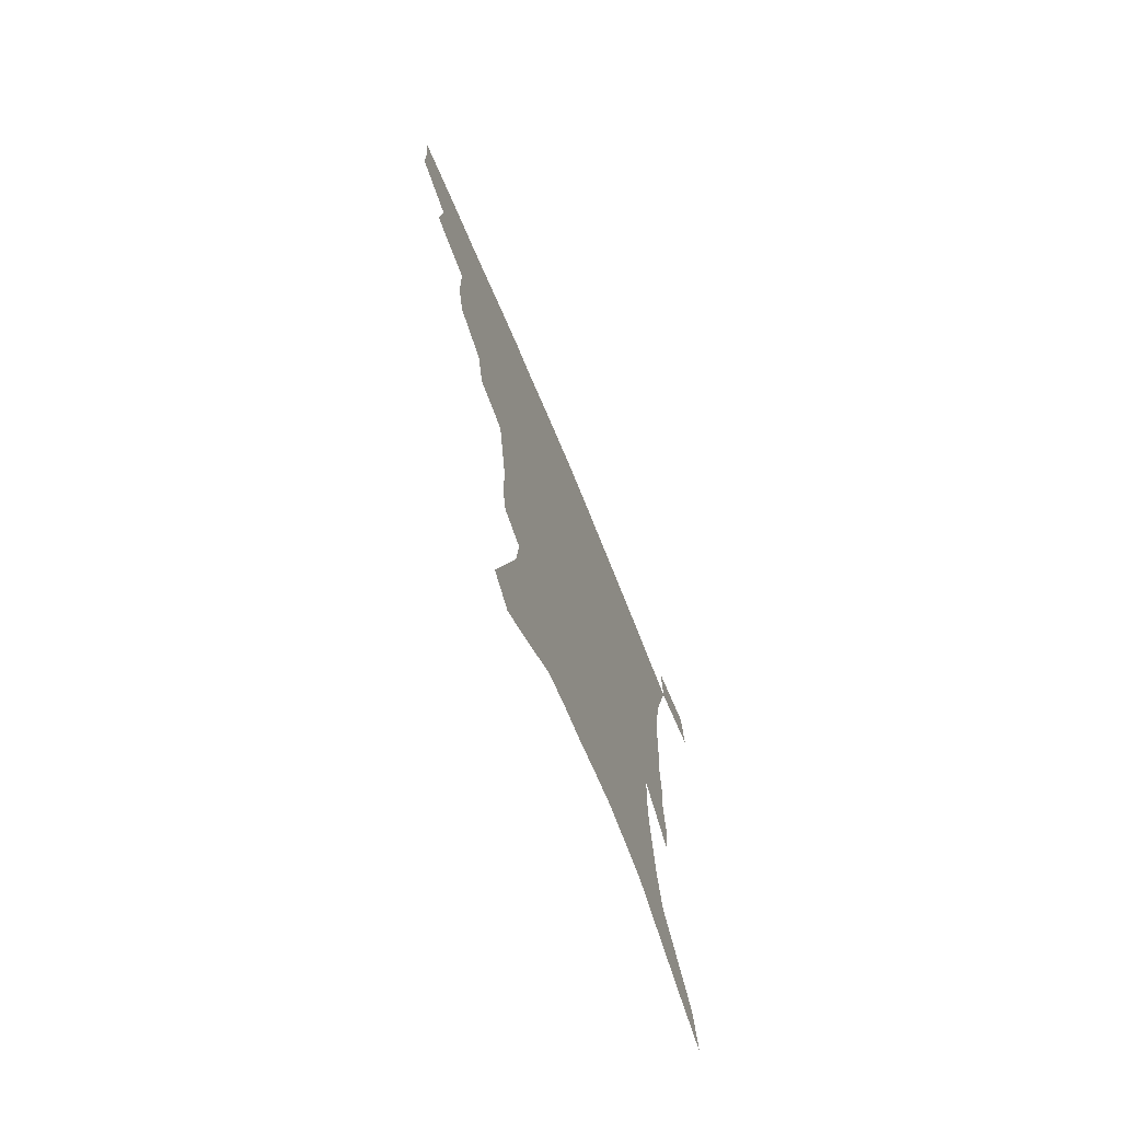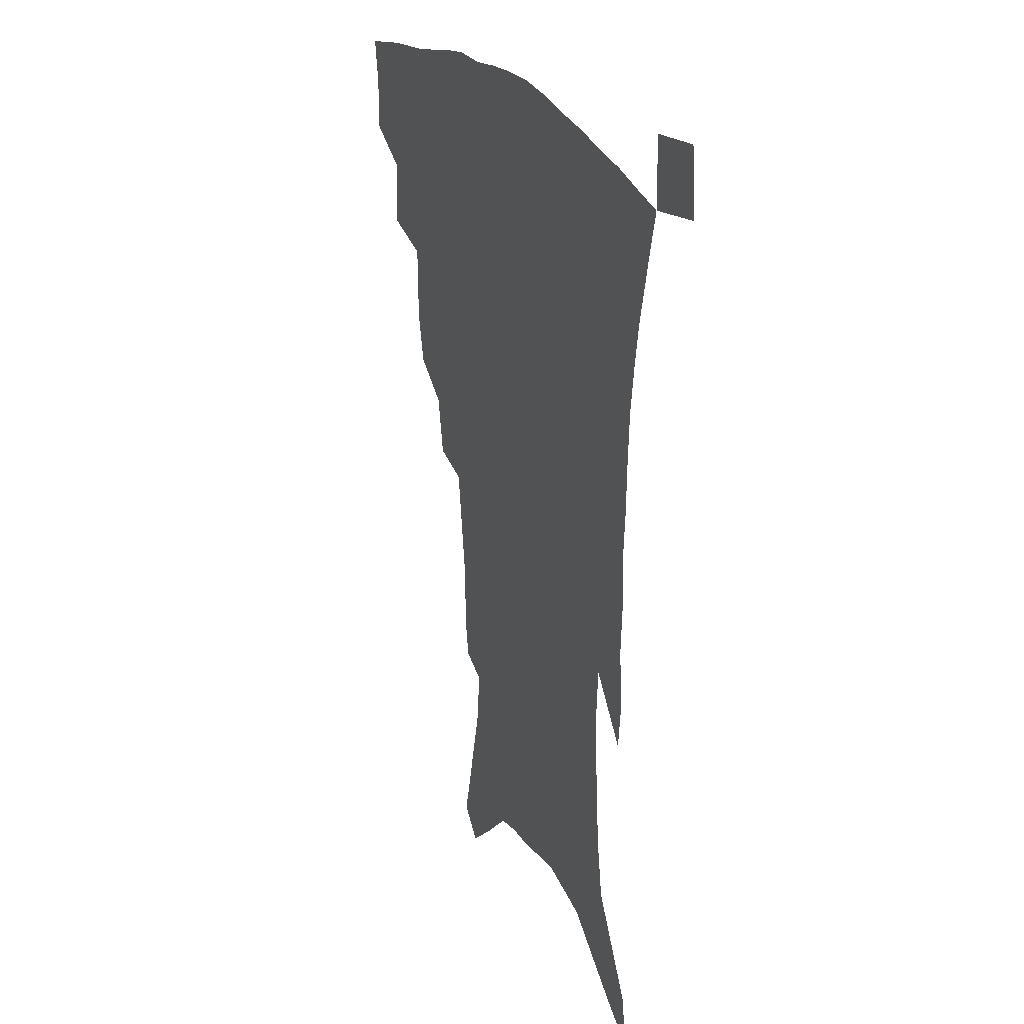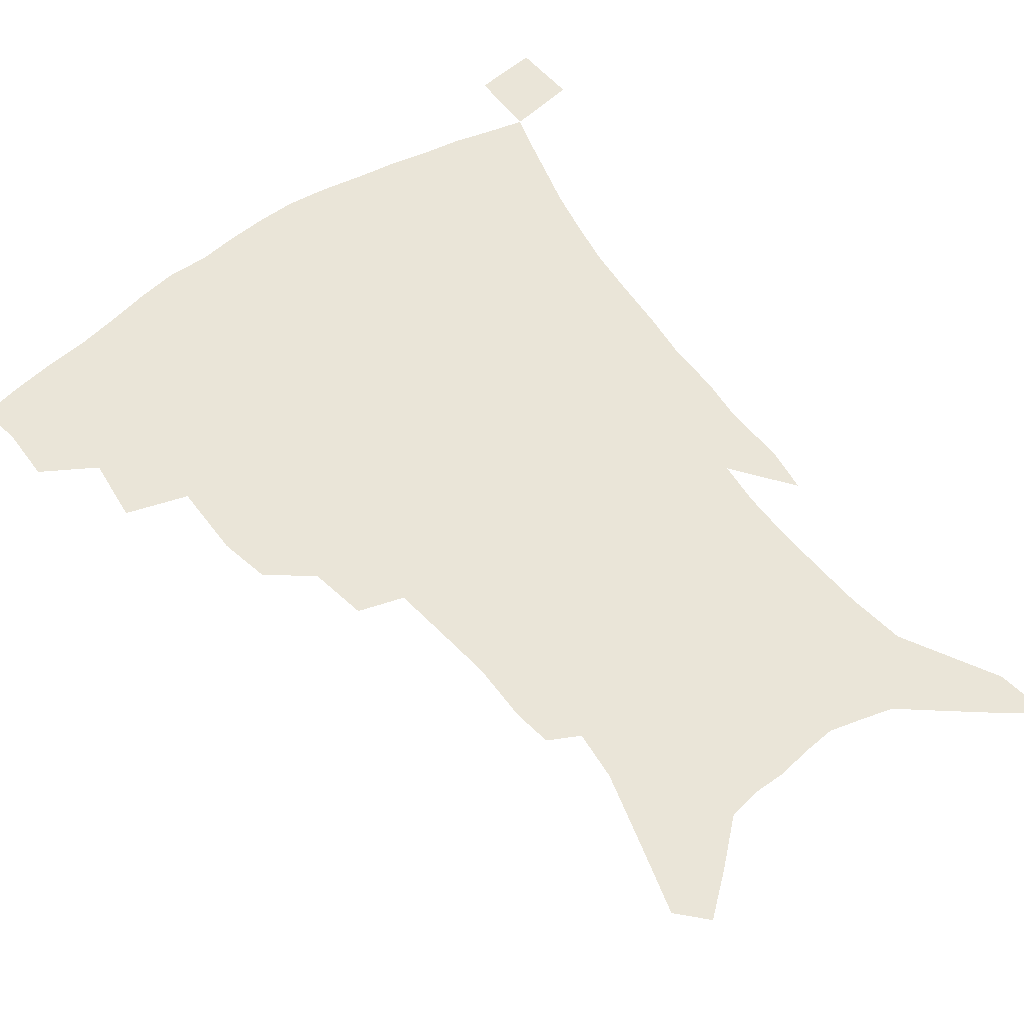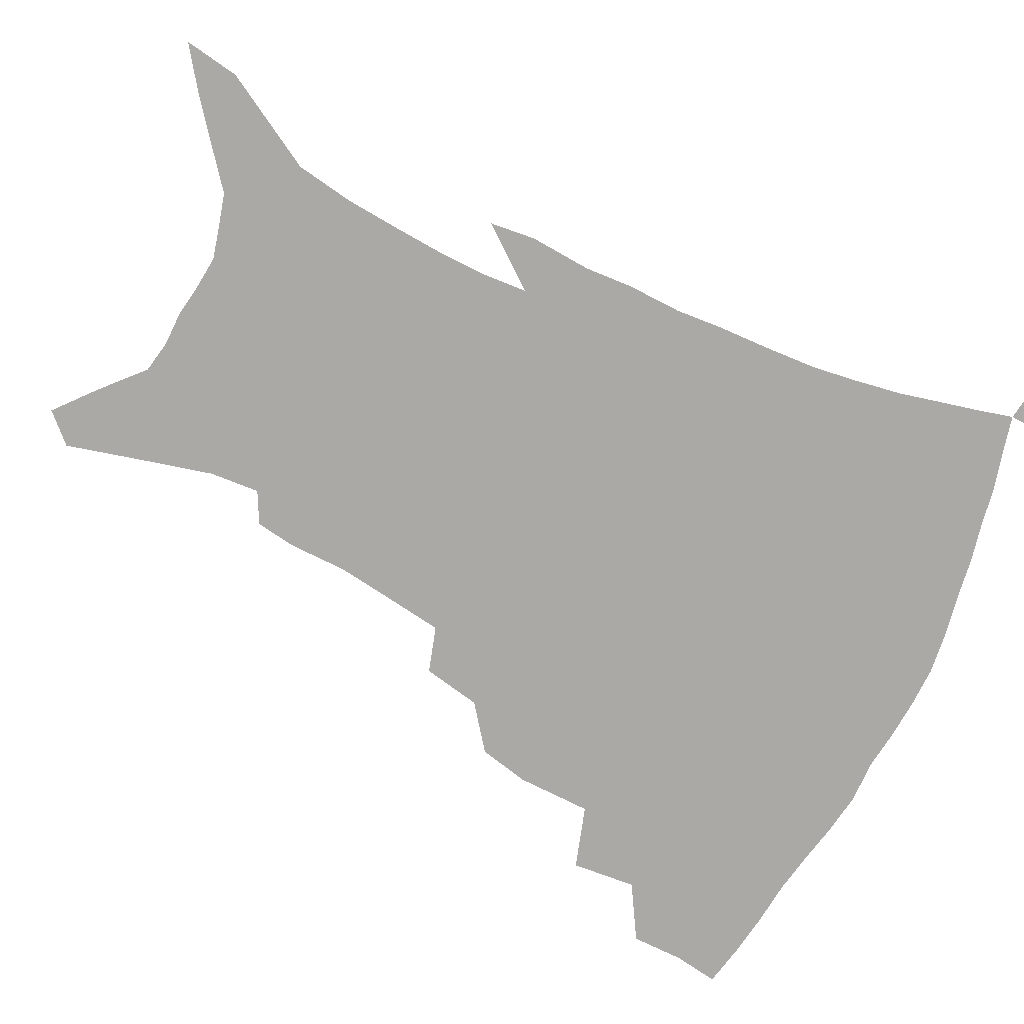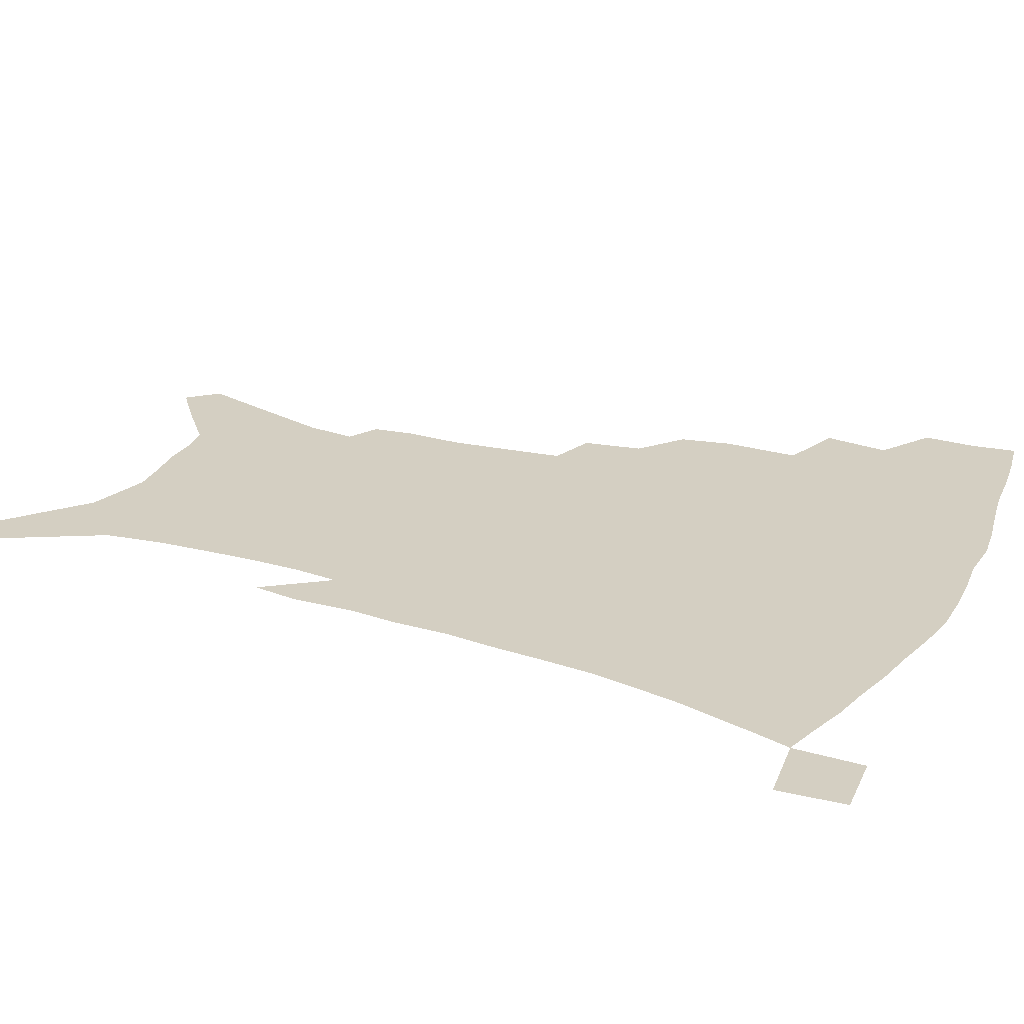
<metadata>
{"format":"obj","ext":"obj","renderer":"f3d","projection":"perspective","resolution":1024,"background":"white","views":[{"elev":-73.5,"azim":-67.3,"up":"+Y"},{"elev":24.4,"azim":66.1,"up":"+Y"},{"elev":59.2,"azim":-35.7,"up":"+Z"},{"elev":-75.4,"azim":64.4,"up":"+Z"},{"elev":25.7,"azim":116.2,"up":"+Z"}]}
</metadata>
<code>
v 441.4 393.1 0
v 441.2 411.7 0
v 438.8 427.2 0
v 458.6 358.9 0
v 460.6 381.7 0
v 458.4 398.1 0
v 456.4 414 0
v 453.7 430.2 0
v 485.2 308 0
v 481.2 325.7 0
v 480.7 352 0
v 478.6 370 0
v 477 386.6 0
v 474 401.5 0
v 471.4 416.7 0
v 468.8 432.4 0
v 505 275.5 0
v 501 296.1 0
v 498.7 318.8 0
v 496.6 338.3 0
v 495.9 359.6 0
v 493.9 375.2 0
v 491.6 389.7 0
v 489.1 404.1 0
v 486.8 418.9 0
v 484.6 433.9 0
v 529.5 195.4 0
v 527.2 209.2 0
v 526.9 230.4 0
v 524.4 248.5 0
v 521.2 270.6 0
v 517 289.2 0
v 515.9 314.7 0
v 513.5 331.1 0
v 511 346.5 0
v 509.6 363.3 0
v 507.9 378.1 0
v 505.7 392.2 0
v 503.5 406.5 0
v 501.4 421 0
v 499.3 436.6 0
v 526.1 120.3 0
v 532.4 144.9 0
v 539.2 172.1 0
v 540.5 189.7 0
v 540.5 210.7 0
v 538.7 226.8 0
v 537.1 245.3 0
v 534.6 263.9 0
v 531.6 281.6 0
v 528.8 298.6 0
v 527.8 320.4 0
v 525.9 335.5 0
v 524.7 352 0
v 523 366 0
v 521.7 380.6 0
v 519.6 394.4 0
v 517.8 408.5 0
v 515.9 422.7 0
v 513.7 439.5 0
v 535.7 110.3 0
v 541.8 135.4 0
v 547.1 159.8 0
v 550.2 181.1 0
v 550.5 199.5 0
v 550.8 223.2 0
v 549.1 239.4 0
v 546.8 254.6 0
v 544.3 269.4 0
v 542.2 288 0
v 541 307.9 0
v 539.6 324.3 0
v 538.5 339.9 0
v 537.7 355.4 0
v 536.6 369 0
v 535.8 382.9 0
v 533.8 396.3 0
v 532.1 410.4 0
v 530.1 425.4 0
v 528.1 441.6 0
v 550 122.4 0
v 556.2 149 0
v 560.5 173.7 0
v 560.6 190 0
v 560.1 206.9 0
v 560.2 230.6 0
v 558.6 246.2 0
v 557.1 263.7 0
v 554.8 277 0
v 553.3 294.5 0
v 552.4 312.8 0
v 551.5 328.3 0
v 551 343.6 0
v 550.3 357.6 0
v 549.8 371.5 0
v 548.7 384.3 0
v 547.7 397.5 0
v 547 411.1 0
v 545.3 425.5 0
v 543.3 441.2 0
v 564.7 135.8 0
v 568.9 159.7 0
v 569.9 177 0
v 570 194.3 0
v 570.1 215.8 0
v 569.2 232.2 0
v 568.1 250.5 0
v 566.7 266.4 0
v 565.3 282.4 0
v 564.4 299.8 0
v 563.7 316.6 0
v 562.8 329.4 0
v 562.9 345.7 0
v 562.8 359.9 0
v 562.4 372.7 0
v 561.5 385.2 0
v 561.4 398.4 0
v 560.8 411.8 0
v 559.4 426.2 0
v 557.4 443 0
v 576.2 137.9 0
v 579.3 163.4 0
v 580 182.8 0
v 579.3 196.5 0
v 579.3 218.1 0
v 578.5 234.9 0
v 577.6 251 0
v 576.5 267.5 0
v 575.5 282.3 0
v 574.9 299.5 0
v 574.6 317.4 0
v 574.8 333.7 0
v 574.4 346.3 0
v 574.6 360.2 0
v 575 373.6 0
v 574.9 385.9 0
v 575.2 399 0
v 574.8 411.9 0
v 573.2 427.3 0
v 571.4 443.9 0
v 587.8 138 0
v 589.5 164.5 0
v 589.5 183.8 0
v 589.3 204.4 0
v 588.7 220.5 0
v 588.1 239.8 0
v 587.3 254.1 0
v 586.7 272.6 0
v 586.3 287.3 0
v 585.7 302.7 0
v 585.6 319.9 0
v 585.8 334.6 0
v 586.2 348 0
v 586.7 362.1 0
v 587.1 373.5 0
v 588.2 386.9 0
v 588.2 399.2 0
v 588.1 411.8 0
v 586.9 427.6 0
v 585.5 444.1 0
v 599.8 139.8 0
v 599.6 163.6 0
v 599.1 183.7 0
v 598.9 201 0
v 598.2 218.9 0
v 597.6 237.5 0
v 596.9 255.4 0
v 596.9 269.7 0
v 596.3 289.2 0
v 596.3 303.2 0
v 596.3 319.5 0
v 596.8 332.3 0
v 597.5 348 0
v 598.2 360.7 0
v 599.6 374.6 0
v 600.5 386.9 0
v 601.1 399.1 0
v 601.1 412.6 0
v 600.7 427 0
v 600.2 442.3 0
v 611.6 141 0
v 610.4 159.7 0
v 608.9 182.1 0
v 608.2 200.4 0
v 607.5 219.3 0
v 606.9 238 0
v 606.8 253 0
v 606.6 270.1 0
v 606.7 285.9 0
v 606.7 302.2 0
v 607 317.7 0
v 607.8 334.6 0
v 608.6 347.1 0
v 609.7 359.5 0
v 611.1 373.7 0
v 612.5 386.1 0
v 613.8 398.2 0
v 615.4 410.8 0
v 615.7 424.4 0
v 615.5 439.4 0
v 623.2 138 0
v 620.7 158.5 0
v 619.7 175.4 0
v 618.1 196.6 0
v 616.5 219.9 0
v 616.2 237.1 0
v 616.5 251.4 0
v 616.2 269.7 0
v 617.3 281.9 0
v 617.3 298.5 0
v 617.8 313.7 0
v 618.1 333.1 0
v 619.4 346.7 0
v 621 358.4 0
v 622.6 371.6 0
v 624.3 384.1 0
v 626.3 396.8 0
v 628.6 409.3 0
v 629.4 422.4 0
v 629.7 437.2 0
v 634.4 135 0
v 632 153.7 0
v 629.1 175.8 0
v 628.1 192.8 0
v 626.8 213 0
v 626.3 231.1 0
v 627.1 245.1 0
v 626.7 263.8 0
v 627.1 280 0
v 627.6 295.9 0
v 628.3 311.5 0
v 629.6 326.2 0
v 630.2 343.1 0
v 632.2 355.5 0
v 634 369 0
v 636.1 383.2 0
v 638.3 394.8 0
v 640.7 407.6 0
v 642.8 420 0
v 644 434.1 0
v 648.7 123.7 0
v 644.4 145.8 0
v 640.8 167.6 0
v 639 185.8 0
v 636.7 207.9 0
v 636.6 223.9 0
v 637 239.8 0
v 637.1 257.7 0
v 637.4 274.9 0
v 638.7 289.4 0
v 638.7 307.3 0
v 640.4 321 0
v 641.2 337.8 0
v 643.3 351.7 0
v 645.5 365 0
v 647.5 379.9 0
v 650.2 392.8 0
v 652.8 405.3 0
v 655.4 417.7 0
v 657.3 431.7 0
v 663 112.5 0
v 658.3 135 0
v 654.6 155.4 0
v 651.2 176 0
v 649.7 194.3 0
v 648.4 212.6 0
v 648.1 230 0
v 649.1 245.9 0
v 650.2 262.5 0
v 650.3 280.4 0
v 650.6 298 0
v 651.6 313.8 0
v 654.3 327 0
v 654.5 346.1 0
v 656.5 361.4 0
v 658.5 377.2 0
v 662.1 389.2 0
v 664.9 402.6 0
v 667.8 415.2 0
v 670.8 428.1 0
v 677.1 102.5 0
v 673.9 121.9 0
v 665.6 224.5 0
v 667.4 240.7 0
v 665.9 262.4 0
v 666.8 278.9 0
v 666.2 298.4 0
v 667.4 314.7 0
v 668 333.3 0
v 669 351.7 0
v 671.2 367.9 0
v 673.9 384.3 0
v 677.3 398.3 0
v 680.5 412 0
v 683.8 425 0
v 683.4 449.1 0
v 708.2 428.5 0
v 706.1 451.4 0
f 5 6 1
f 1 6 2
f 6 7 2
f 2 7 3
f 7 8 3
f 11 12 4
f 4 12 5
f 12 13 5
f 5 13 6
f 13 14 6
f 6 14 7
f 14 15 7
f 7 15 8
f 15 16 8
f 18 19 9
f 9 19 10
f 19 20 10
f 10 20 11
f 20 21 11
f 11 21 12
f 21 22 12
f 12 22 13
f 22 23 13
f 13 23 14
f 23 24 14
f 14 24 15
f 24 25 15
f 15 25 16
f 25 26 16
f 31 32 17
f 17 32 18
f 32 33 18
f 18 33 19
f 33 34 19
f 19 34 20
f 34 35 20
f 20 35 21
f 35 36 21
f 21 36 22
f 36 37 22
f 22 37 23
f 37 38 23
f 23 38 24
f 38 39 24
f 24 39 25
f 39 40 25
f 25 40 26
f 40 41 26
f 45 46 27
f 27 46 28
f 46 47 28
f 28 47 29
f 47 48 29
f 29 48 30
f 48 49 30
f 30 49 31
f 49 50 31
f 31 50 32
f 50 51 32
f 32 51 33
f 51 52 33
f 33 52 34
f 52 53 34
f 34 53 35
f 53 54 35
f 35 54 36
f 54 55 36
f 36 55 37
f 55 56 37
f 37 56 38
f 56 57 38
f 38 57 39
f 57 58 39
f 39 58 40
f 58 59 40
f 40 59 41
f 59 60 41
f 61 62 42
f 42 62 43
f 62 63 43
f 43 63 44
f 63 64 44
f 44 64 45
f 64 65 45
f 45 65 46
f 65 66 46
f 46 66 47
f 66 67 47
f 47 67 48
f 67 68 48
f 48 68 49
f 68 69 49
f 49 69 50
f 69 70 50
f 50 70 51
f 70 71 51
f 51 71 52
f 71 72 52
f 52 72 53
f 72 73 53
f 53 73 54
f 73 74 54
f 54 74 55
f 74 75 55
f 55 75 56
f 75 76 56
f 56 76 57
f 76 77 57
f 57 77 58
f 77 78 58
f 58 78 59
f 78 79 59
f 59 79 60
f 79 80 60
f 61 81 62
f 81 82 62
f 62 82 63
f 82 83 63
f 63 83 64
f 83 84 64
f 64 84 65
f 84 85 65
f 65 85 66
f 85 86 66
f 66 86 67
f 86 87 67
f 67 87 68
f 87 88 68
f 68 88 69
f 88 89 69
f 69 89 70
f 89 90 70
f 70 90 71
f 90 91 71
f 71 91 72
f 91 92 72
f 72 92 73
f 92 93 73
f 73 93 74
f 93 94 74
f 74 94 75
f 94 95 75
f 75 95 76
f 95 96 76
f 76 96 77
f 96 97 77
f 77 97 78
f 97 98 78
f 78 98 79
f 98 99 79
f 79 99 80
f 99 100 80
f 81 101 82
f 101 102 82
f 82 102 83
f 102 103 83
f 83 103 84
f 103 104 84
f 84 104 85
f 104 105 85
f 85 105 86
f 105 106 86
f 86 106 87
f 106 107 87
f 87 107 88
f 107 108 88
f 88 108 89
f 108 109 89
f 89 109 90
f 109 110 90
f 90 110 91
f 110 111 91
f 91 111 92
f 111 112 92
f 92 112 93
f 112 113 93
f 93 113 94
f 113 114 94
f 94 114 95
f 114 115 95
f 95 115 96
f 115 116 96
f 96 116 97
f 116 117 97
f 97 117 98
f 117 118 98
f 98 118 99
f 118 119 99
f 99 119 100
f 119 120 100
f 101 121 102
f 121 122 102
f 102 122 103
f 122 123 103
f 103 123 104
f 123 124 104
f 104 124 105
f 124 125 105
f 105 125 106
f 125 126 106
f 106 126 107
f 126 127 107
f 107 127 108
f 127 128 108
f 108 128 109
f 128 129 109
f 109 129 110
f 129 130 110
f 110 130 111
f 130 131 111
f 111 131 112
f 131 132 112
f 112 132 113
f 132 133 113
f 113 133 114
f 133 134 114
f 114 134 115
f 134 135 115
f 115 135 116
f 135 136 116
f 116 136 117
f 136 137 117
f 117 137 118
f 137 138 118
f 118 138 119
f 138 139 119
f 119 139 120
f 139 140 120
f 121 141 122
f 141 142 122
f 122 142 123
f 142 143 123
f 123 143 124
f 143 144 124
f 124 144 125
f 144 145 125
f 125 145 126
f 145 146 126
f 126 146 127
f 146 147 127
f 127 147 128
f 147 148 128
f 128 148 129
f 148 149 129
f 129 149 130
f 149 150 130
f 130 150 131
f 150 151 131
f 131 151 132
f 151 152 132
f 132 152 133
f 152 153 133
f 133 153 134
f 153 154 134
f 134 154 135
f 154 155 135
f 135 155 136
f 155 156 136
f 136 156 137
f 156 157 137
f 137 157 138
f 157 158 138
f 138 158 139
f 158 159 139
f 139 159 140
f 159 160 140
f 141 161 142
f 161 162 142
f 142 162 143
f 162 163 143
f 143 163 144
f 163 164 144
f 144 164 145
f 164 165 145
f 145 165 146
f 165 166 146
f 146 166 147
f 166 167 147
f 147 167 148
f 167 168 148
f 148 168 149
f 168 169 149
f 149 169 150
f 169 170 150
f 150 170 151
f 170 171 151
f 151 171 152
f 171 172 152
f 152 172 153
f 172 173 153
f 153 173 154
f 173 174 154
f 154 174 155
f 174 175 155
f 155 175 156
f 175 176 156
f 156 176 157
f 176 177 157
f 157 177 158
f 177 178 158
f 158 178 159
f 178 179 159
f 159 179 160
f 179 180 160
f 161 181 162
f 181 182 162
f 162 182 163
f 182 183 163
f 163 183 164
f 183 184 164
f 164 184 165
f 184 185 165
f 165 185 166
f 185 186 166
f 166 186 167
f 186 187 167
f 167 187 168
f 187 188 168
f 168 188 169
f 188 189 169
f 169 189 170
f 189 190 170
f 170 190 171
f 190 191 171
f 171 191 172
f 191 192 172
f 172 192 173
f 192 193 173
f 173 193 174
f 193 194 174
f 174 194 175
f 194 195 175
f 175 195 176
f 195 196 176
f 176 196 177
f 196 197 177
f 177 197 178
f 197 198 178
f 178 198 179
f 198 199 179
f 179 199 180
f 199 200 180
f 181 201 182
f 201 202 182
f 182 202 183
f 202 203 183
f 183 203 184
f 203 204 184
f 184 204 185
f 204 205 185
f 185 205 186
f 205 206 186
f 186 206 187
f 206 207 187
f 187 207 188
f 207 208 188
f 188 208 189
f 208 209 189
f 189 209 190
f 209 210 190
f 190 210 191
f 210 211 191
f 191 211 192
f 211 212 192
f 192 212 193
f 212 213 193
f 193 213 194
f 213 214 194
f 194 214 195
f 214 215 195
f 195 215 196
f 215 216 196
f 196 216 197
f 216 217 197
f 197 217 198
f 217 218 198
f 198 218 199
f 218 219 199
f 199 219 200
f 219 220 200
f 201 221 202
f 221 222 202
f 202 222 203
f 222 223 203
f 203 223 204
f 223 224 204
f 204 224 205
f 224 225 205
f 205 225 206
f 225 226 206
f 206 226 207
f 226 227 207
f 207 227 208
f 227 228 208
f 208 228 209
f 228 229 209
f 209 229 210
f 229 230 210
f 210 230 211
f 230 231 211
f 211 231 212
f 231 232 212
f 212 232 213
f 232 233 213
f 213 233 214
f 233 234 214
f 214 234 215
f 234 235 215
f 215 235 216
f 235 236 216
f 216 236 217
f 236 237 217
f 217 237 218
f 237 238 218
f 218 238 219
f 238 239 219
f 219 239 220
f 239 240 220
f 221 241 222
f 241 242 222
f 222 242 223
f 242 243 223
f 223 243 224
f 243 244 224
f 224 244 225
f 244 245 225
f 225 245 226
f 245 246 226
f 226 246 227
f 246 247 227
f 227 247 228
f 247 248 228
f 228 248 229
f 248 249 229
f 229 249 230
f 249 250 230
f 230 250 231
f 250 251 231
f 231 251 232
f 251 252 232
f 232 252 233
f 252 253 233
f 233 253 234
f 253 254 234
f 234 254 235
f 254 255 235
f 235 255 236
f 255 256 236
f 236 256 237
f 256 257 237
f 237 257 238
f 257 258 238
f 238 258 239
f 258 259 239
f 239 259 240
f 259 260 240
f 241 261 242
f 261 262 242
f 242 262 243
f 262 263 243
f 243 263 244
f 263 264 244
f 244 264 245
f 264 265 245
f 245 265 246
f 265 266 246
f 246 266 247
f 266 267 247
f 247 267 248
f 267 268 248
f 248 268 249
f 268 269 249
f 249 269 250
f 269 270 250
f 250 270 251
f 270 271 251
f 251 271 252
f 271 272 252
f 252 272 253
f 272 273 253
f 253 273 254
f 273 274 254
f 254 274 255
f 274 275 255
f 255 275 256
f 275 276 256
f 256 276 257
f 276 277 257
f 257 277 258
f 277 278 258
f 258 278 259
f 278 279 259
f 259 279 260
f 279 280 260
f 261 281 262
f 281 282 262
f 262 282 263
f 268 283 269
f 283 284 269
f 269 284 270
f 284 285 270
f 270 285 271
f 285 286 271
f 271 286 272
f 286 287 272
f 272 287 273
f 287 288 273
f 273 288 274
f 288 289 274
f 274 289 275
f 289 290 275
f 275 290 276
f 290 291 276
f 276 291 277
f 291 292 277
f 277 292 278
f 292 293 278
f 278 293 279
f 293 294 279
f 279 294 280
f 294 295 280
f 295 297 296
f 297 298 296

</code>
